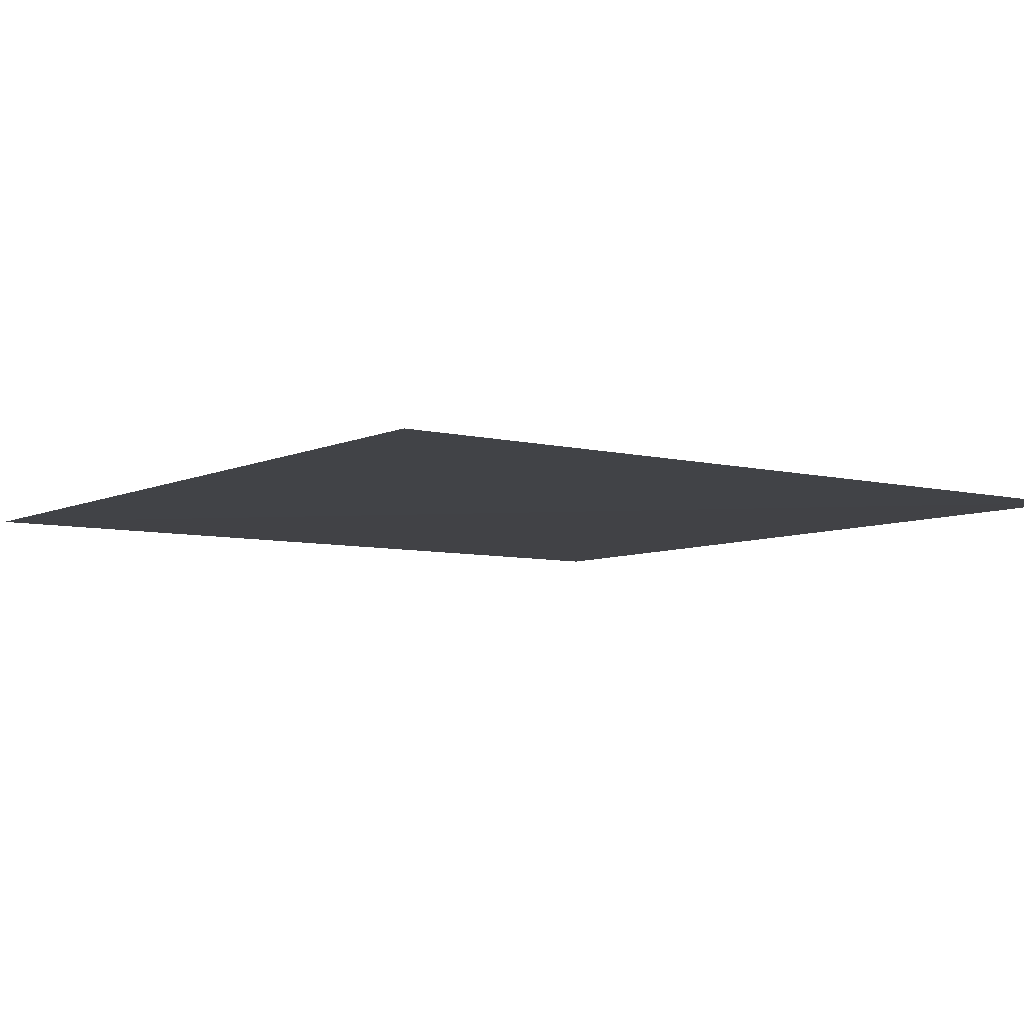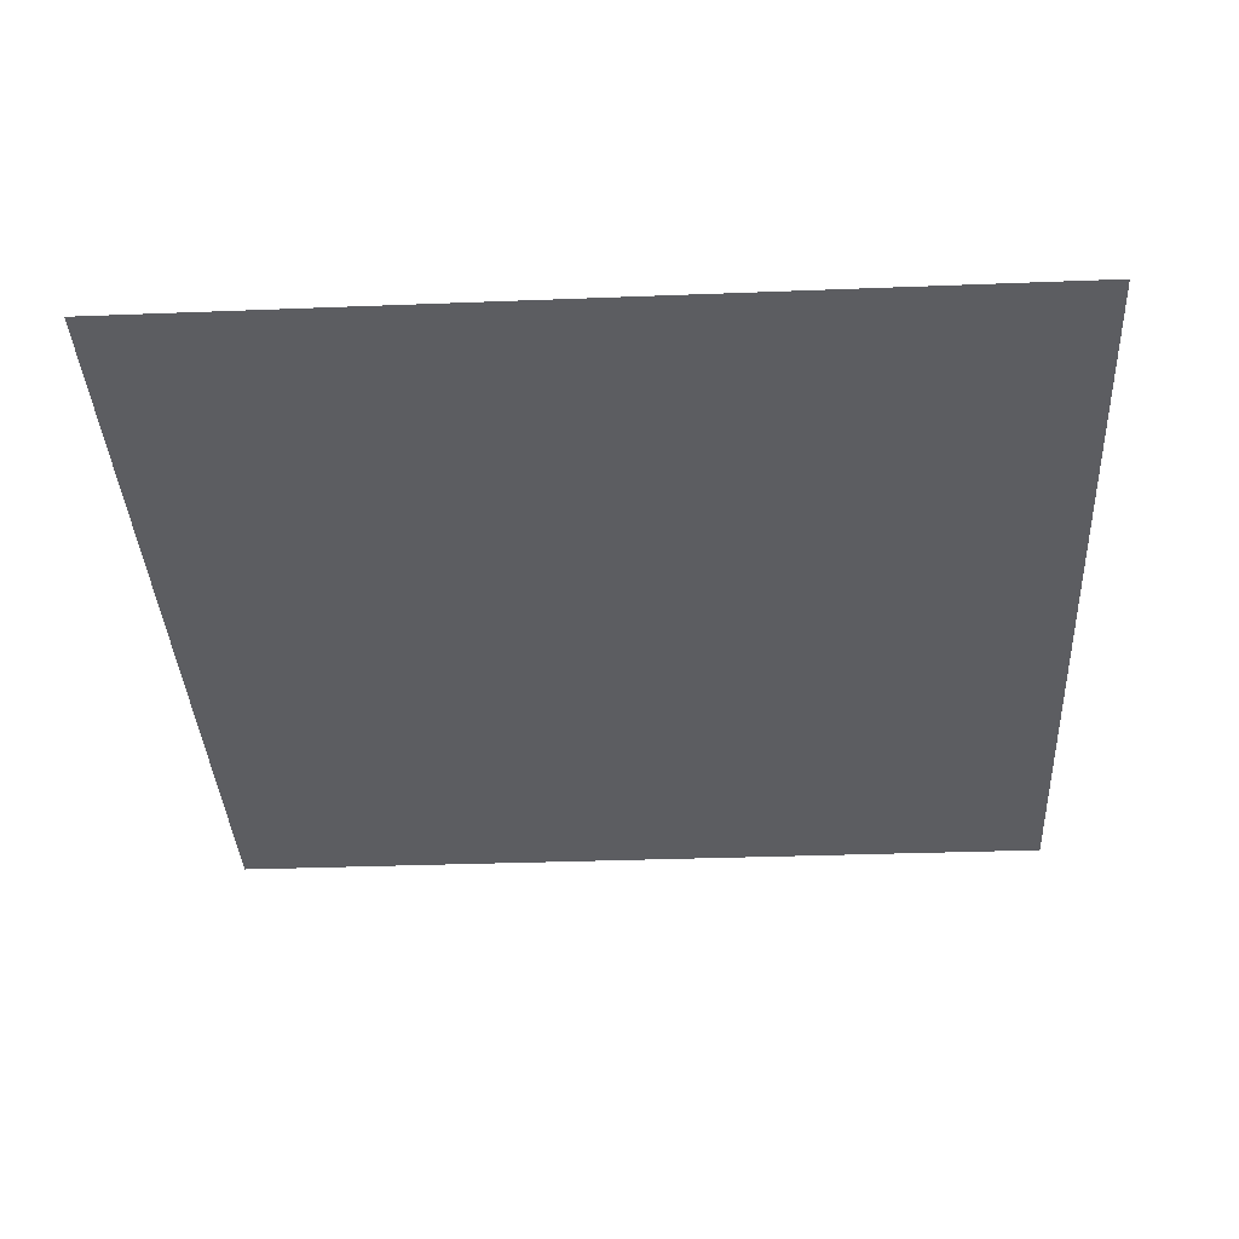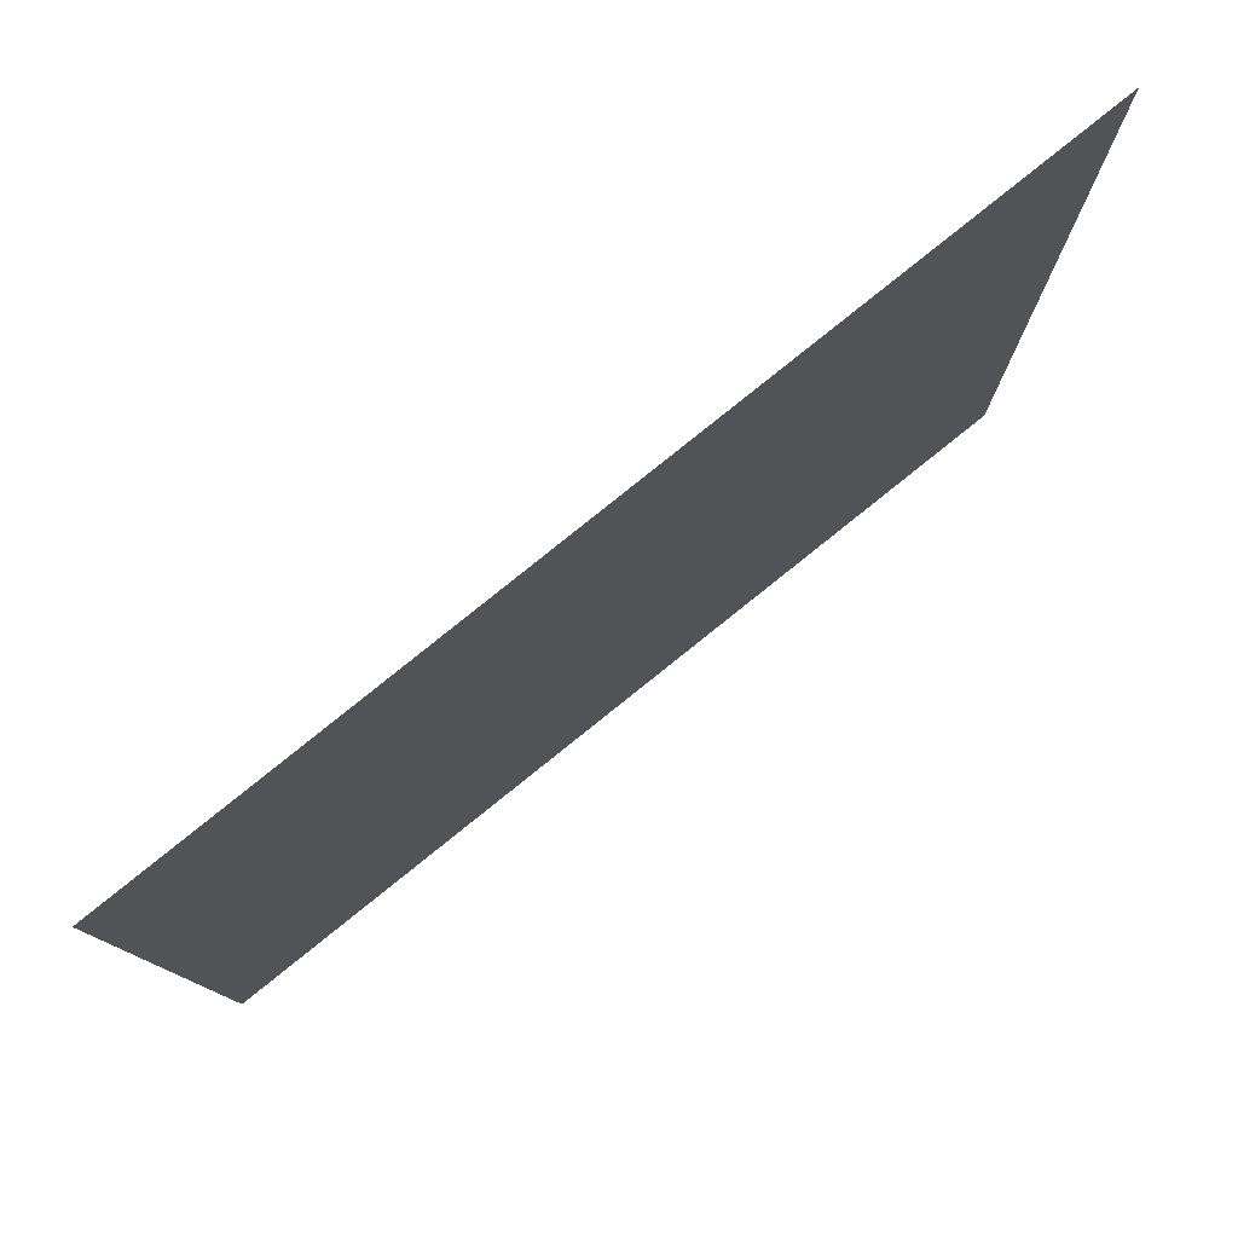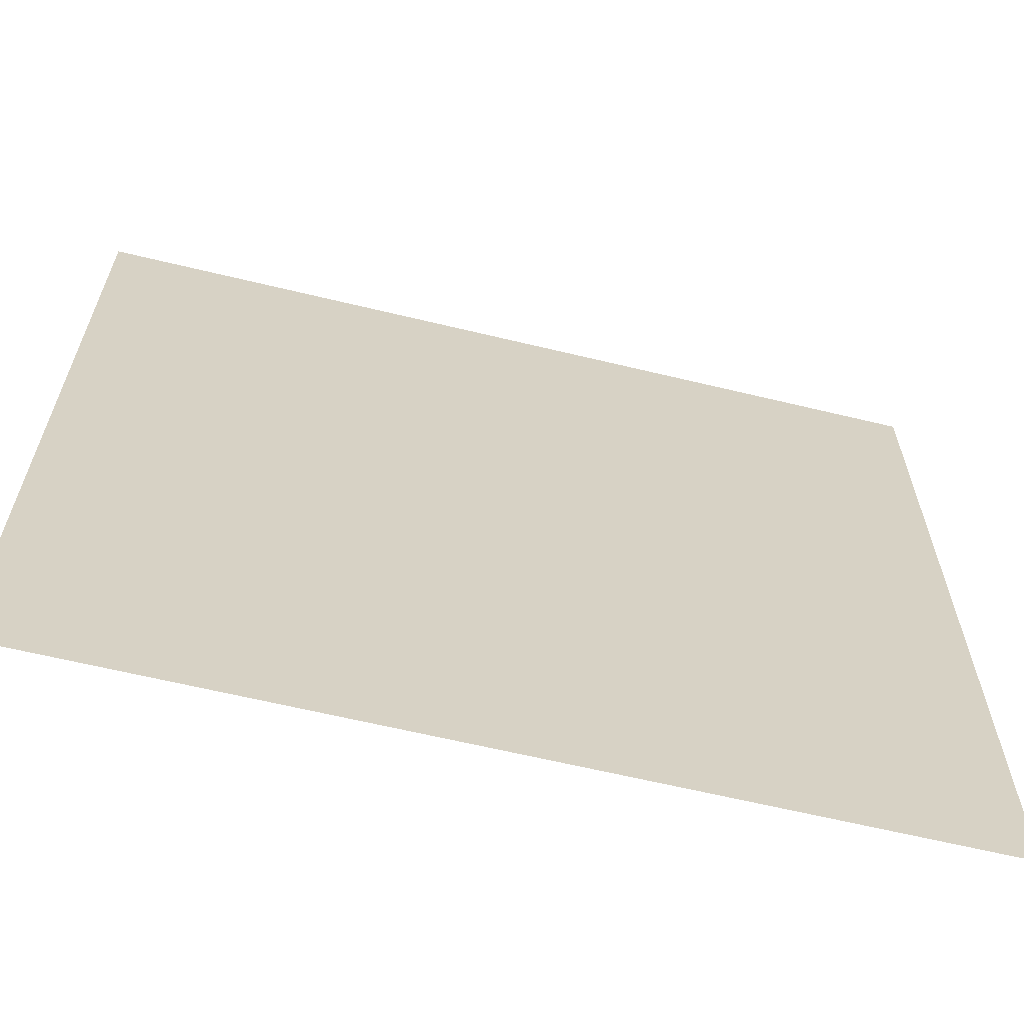
<metadata>
{"format":"obj","ext":"obj","renderer":"f3d","projection":"perspective","resolution":1024,"background":"white","views":[{"elev":-6.9,"azim":-126.3,"up":"+Y"},{"elev":-37.2,"azim":-177.1,"up":"+Y"},{"elev":79.7,"azim":-38.7,"up":"+Z"},{"elev":-64.5,"azim":166.5,"up":"+Z"}]}
</metadata>
<code>
v 1018 3.943 -1019
v 1529 5.419 -1019
v 1018 4.05 -1530
v 1529 4.315 -1530
f 1 4 2
f 4 1 3

</code>
